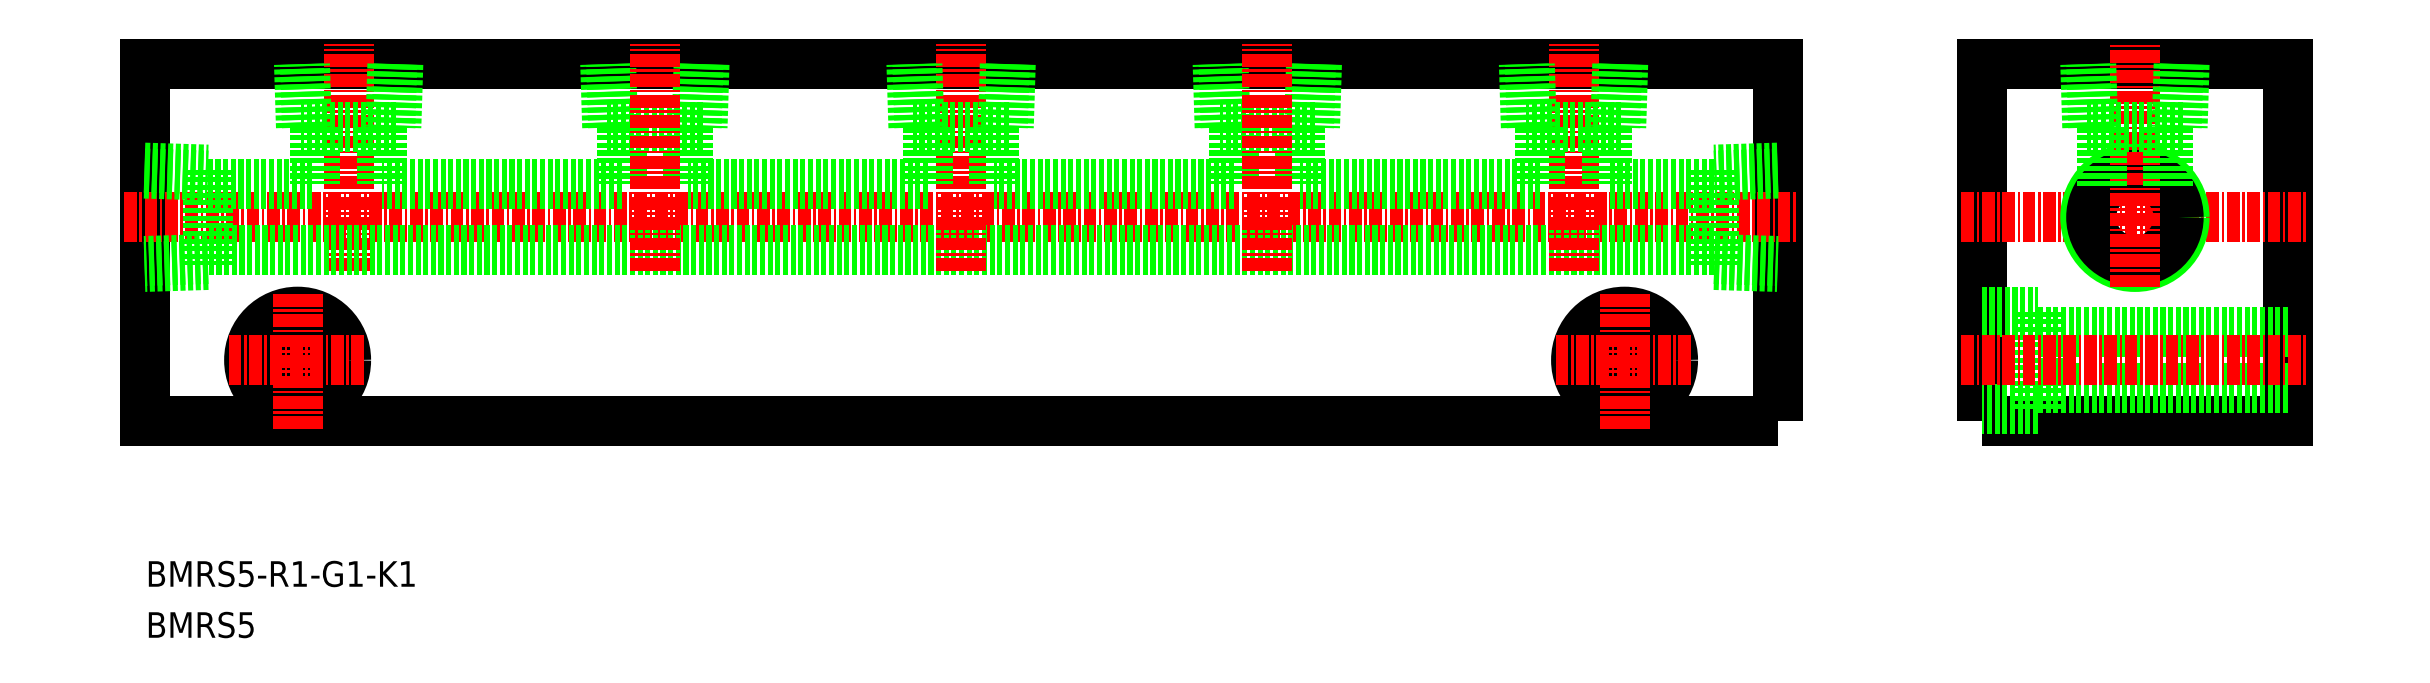
<metadata>
{"format":"dxf","ext":"dxf","renderer":"ezdxf+matplotlib","layout":"modelspace","background":"white","min_lineweight":24,"dpi":150}
</metadata>
<code>
0
SECTION
2
ENTITIES
0
TEXT
8
0
10
37.12
20
66.31
30
0
40
2.5
1
BMRS5
11
37.12
21
67.56
31
0
73
     2
0
TEXT
8
0
10
37.12
20
71.31
30
0
40
2.5
1
BMRS5-R1-G1-K1
11
37.12
21
72.56
31
0
73
     2
0
POLYLINE
8
0
66
     1
10
0
20
0
30
0
70
     1
0
VERTEX
8
0
10
217
20
87.5
30
0
0
VERTEX
8
0
10
247
20
87.5
30
0
0
VERTEX
8
0
10
247
20
122.5
30
0
0
VERTEX
8
0
10
217
20
122.5
30
0
0
SEQEND
8
0
0
LINE
8
CENTER
10
215
20
107.5
30
0
11
249
21
107.5
31
0
0
POLYLINE
8
0
66
     1
10
0
20
0
30
0
70
     1
0
VERTEX
8
0
10
197
20
87.5
30
0
0
VERTEX
8
0
10
37
20
87.5
30
0
0
VERTEX
8
0
10
37
20
122.5
30
0
0
VERTEX
8
0
10
197
20
122.5
30
0
0
SEQEND
8
0
0
LINE
8
CENTER
10
35
20
107.5
30
0
11
199
21
107.5
31
0
0
CIRCLE
8
0
10
182
20
93.5
30
0
40
4.75
0
CIRCLE
8
0
10
182
20
93.5
30
0
40
2.75
0
CIRCLE
8
0
10
52
20
93.5
30
0
40
2.75
0
CIRCLE
8
0
10
52
20
93.5
30
0
40
4.75
0
CIRCLE
8
0
10
232
20
107.5
30
0
40
4.864
0
CIRCLE
8
0
10
232
20
107.5
30
0
40
4.283
0
LINE
8
CENTER
10
232
20
100.6
30
0
11
232
21
124.5
31
0
0
LINE
8
0
10
235.2
20
116.3
30
0
11
235.2
21
110.3
31
0
0
LINE
8
0
10
228.8
20
116.3
30
0
11
228.8
21
110.3
31
0
0
LINE
8
0
10
236.7
20
116.3
30
0
11
227.3
21
116.3
31
0
0
LINE
8
0
10
236.3
20
122.5
30
0
11
236.1
21
116.3
31
0
0
LINE
8
0
10
236.9
20
122.5
30
0
11
236.7
21
116.3
31
0
0
LINE
8
0
10
227.3
20
116.3
30
0
11
227.1
21
122.5
31
0
0
LINE
8
0
10
227.9
20
116.3
30
0
11
227.7
21
122.5
31
0
0
LINE
8
0
10
222.5
20
88.75
30
0
11
217
21
88.75
31
0
0
LINE
8
0
10
222.5
20
98.25
30
0
11
222.5
21
88.75
31
0
0
LINE
8
0
10
217
20
98.25
30
0
11
222.5
21
98.25
31
0
0
LINE
8
0
10
222.5
20
90.75
30
0
11
247
21
90.75
31
0
0
LINE
8
0
10
222.5
20
96.25
30
0
11
247
21
96.25
31
0
0
LINE
8
CENTER
10
57
20
102.3
30
0
11
57
21
124.5
31
0
0
LINE
8
0
10
43.2
20
110.8
30
0
11
53.75
21
110.8
31
0
0
LINE
8
0
10
43.2
20
112.2
30
0
11
43.2
21
102.8
31
0
0
LINE
8
0
10
37
20
111.8
30
0
11
43.2
21
111.6
31
0
0
LINE
8
0
10
37
20
112.4
30
0
11
43.2
21
112.2
31
0
0
LINE
8
0
10
43.2
20
102.8
30
0
11
37
21
102.6
31
0
0
LINE
8
0
10
43.2
20
103.4
30
0
11
37
21
103.2
31
0
0
LINE
8
0
10
190.8
20
103.4
30
0
11
197
21
103.2
31
0
0
LINE
8
0
10
190.8
20
102.8
30
0
11
197
21
102.6
31
0
0
LINE
8
0
10
197
20
112.4
30
0
11
190.8
21
112.2
31
0
0
LINE
8
0
10
197
20
111.8
30
0
11
190.8
21
111.6
31
0
0
LINE
8
0
10
190.8
20
112.2
30
0
11
190.8
21
102.8
31
0
0
LINE
8
0
10
190.8
20
104.3
30
0
11
43.2
21
104.3
31
0
0
LINE
8
0
10
190.8
20
110.8
30
0
11
180.2
21
110.8
31
0
0
LINE
8
0
10
52.91
20
116.3
30
0
11
52.72
21
122.5
31
0
0
LINE
8
0
10
52.33
20
116.3
30
0
11
52.14
21
122.5
31
0
0
LINE
8
0
10
61.86
20
122.5
30
0
11
61.67
21
116.3
31
0
0
LINE
8
0
10
61.28
20
122.5
30
0
11
61.09
21
116.3
31
0
0
LINE
8
0
10
61.67
20
116.3
30
0
11
52.33
21
116.3
31
0
0
LINE
8
0
10
60.25
20
116.3
30
0
11
60.25
21
110.8
31
0
0
LINE
8
0
10
53.75
20
116.3
30
0
11
53.75
21
110.8
31
0
0
LINE
8
CENTER
10
215
20
93.5
30
0
11
249
21
93.5
31
0
0
LINE
8
0
10
83.75
20
116.3
30
0
11
83.75
21
110.8
31
0
0
LINE
8
0
10
90.25
20
116.3
30
0
11
90.25
21
110.8
31
0
0
LINE
8
0
10
91.67
20
116.3
30
0
11
82.33
21
116.3
31
0
0
LINE
8
0
10
91.28
20
122.5
30
0
11
91.09
21
116.3
31
0
0
LINE
8
0
10
91.86
20
122.5
30
0
11
91.67
21
116.3
31
0
0
LINE
8
0
10
82.33
20
116.3
30
0
11
82.14
21
122.5
31
0
0
LINE
8
0
10
82.91
20
116.3
30
0
11
82.72
21
122.5
31
0
0
LINE
8
CENTER
10
87
20
102.3
30
0
11
87
21
124.5
31
0
0
LINE
8
0
10
83.75
20
110.8
30
0
11
60.25
21
110.8
31
0
0
LINE
8
CENTER
10
117
20
102.3
30
0
11
117
21
124.5
31
0
0
LINE
8
0
10
112.9
20
116.3
30
0
11
112.7
21
122.5
31
0
0
LINE
8
0
10
112.3
20
116.3
30
0
11
112.1
21
122.5
31
0
0
LINE
8
0
10
121.9
20
122.5
30
0
11
121.7
21
116.3
31
0
0
LINE
8
0
10
121.3
20
122.5
30
0
11
121.1
21
116.3
31
0
0
LINE
8
0
10
121.7
20
116.3
30
0
11
112.3
21
116.3
31
0
0
LINE
8
0
10
120.2
20
116.3
30
0
11
120.2
21
110.8
31
0
0
LINE
8
0
10
113.8
20
116.3
30
0
11
113.8
21
110.8
31
0
0
LINE
8
0
10
113.8
20
110.8
30
0
11
90.25
21
110.8
31
0
0
LINE
8
0
10
143.8
20
116.3
30
0
11
143.8
21
110.8
31
0
0
LINE
8
0
10
150.2
20
116.3
30
0
11
150.2
21
110.8
31
0
0
LINE
8
0
10
151.7
20
116.3
30
0
11
142.3
21
116.3
31
0
0
LINE
8
0
10
151.3
20
122.5
30
0
11
151.1
21
116.3
31
0
0
LINE
8
0
10
151.9
20
122.5
30
0
11
151.7
21
116.3
31
0
0
LINE
8
0
10
142.3
20
116.3
30
0
11
142.1
21
122.5
31
0
0
LINE
8
0
10
142.9
20
116.3
30
0
11
142.7
21
122.5
31
0
0
LINE
8
CENTER
10
147
20
102.3
30
0
11
147
21
124.5
31
0
0
LINE
8
0
10
143.8
20
110.8
30
0
11
120.2
21
110.8
31
0
0
LINE
8
CENTER
10
177
20
102.3
30
0
11
177
21
124.5
31
0
0
LINE
8
0
10
172.9
20
116.3
30
0
11
172.7
21
122.5
31
0
0
LINE
8
0
10
172.3
20
116.3
30
0
11
172.1
21
122.5
31
0
0
LINE
8
0
10
181.9
20
122.5
30
0
11
181.7
21
116.3
31
0
0
LINE
8
0
10
181.3
20
122.5
30
0
11
181.1
21
116.3
31
0
0
LINE
8
0
10
181.7
20
116.3
30
0
11
172.3
21
116.3
31
0
0
LINE
8
0
10
180.2
20
116.3
30
0
11
180.2
21
110.8
31
0
0
LINE
8
0
10
173.8
20
116.3
30
0
11
173.8
21
110.8
31
0
0
LINE
8
0
10
173.8
20
110.8
30
0
11
150.2
21
110.8
31
0
0
LINE
8
CENTER
10
182
20
86.75
30
0
11
182
21
100.2
31
0
0
LINE
8
CENTER
10
175.2
20
93.5
30
0
11
188.8
21
93.5
31
0
0
LINE
8
CENTER
10
52
20
86.75
30
0
11
52
21
100.2
31
0
0
LINE
8
CENTER
10
45.25
20
93.5
30
0
11
58.75
21
93.5
31
0
0
ENDSEC
0
EOF

</code>
